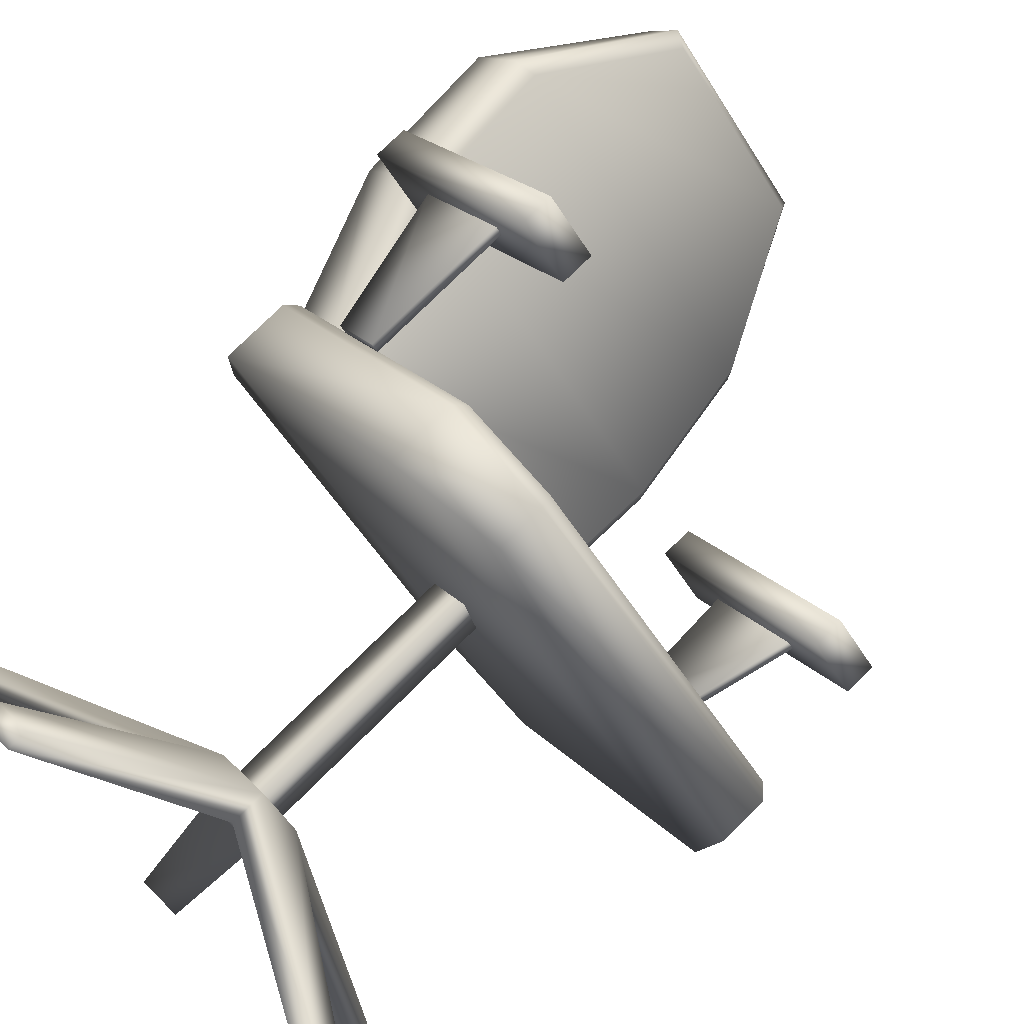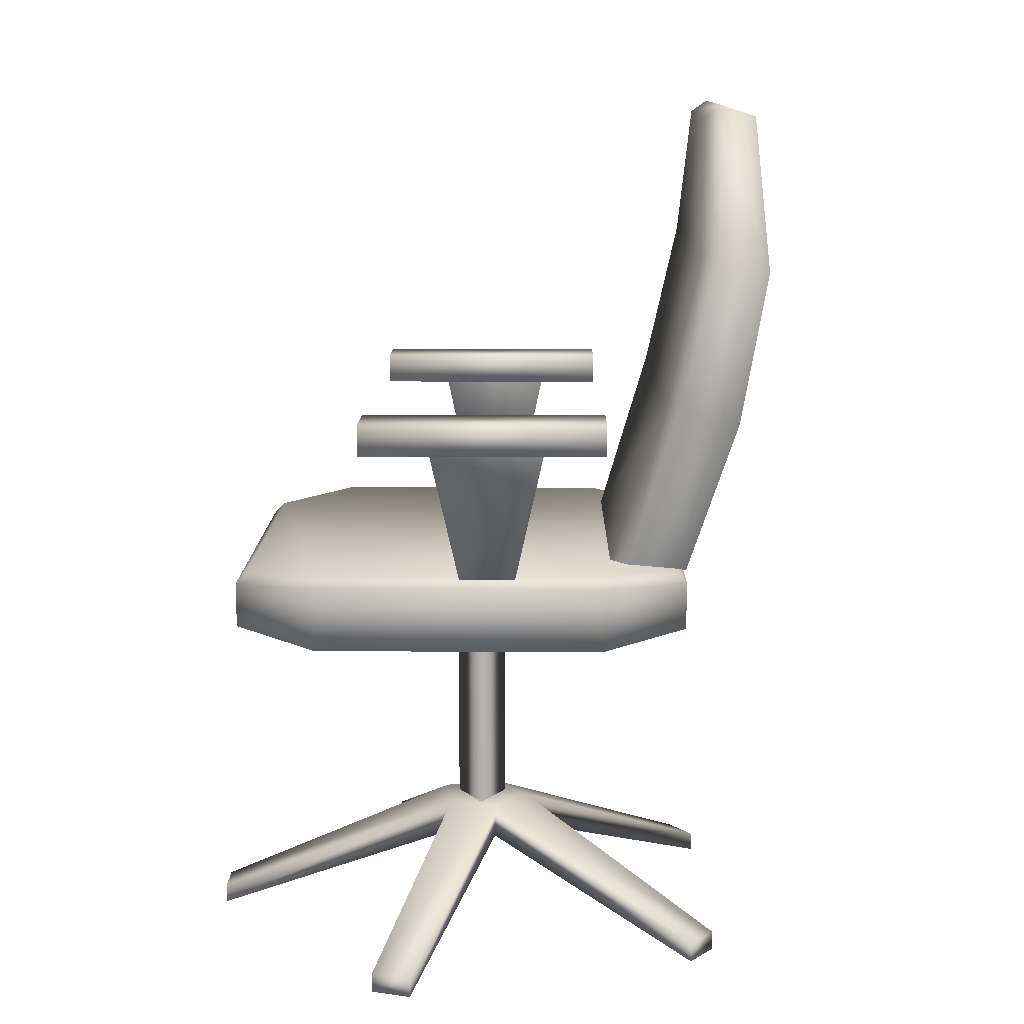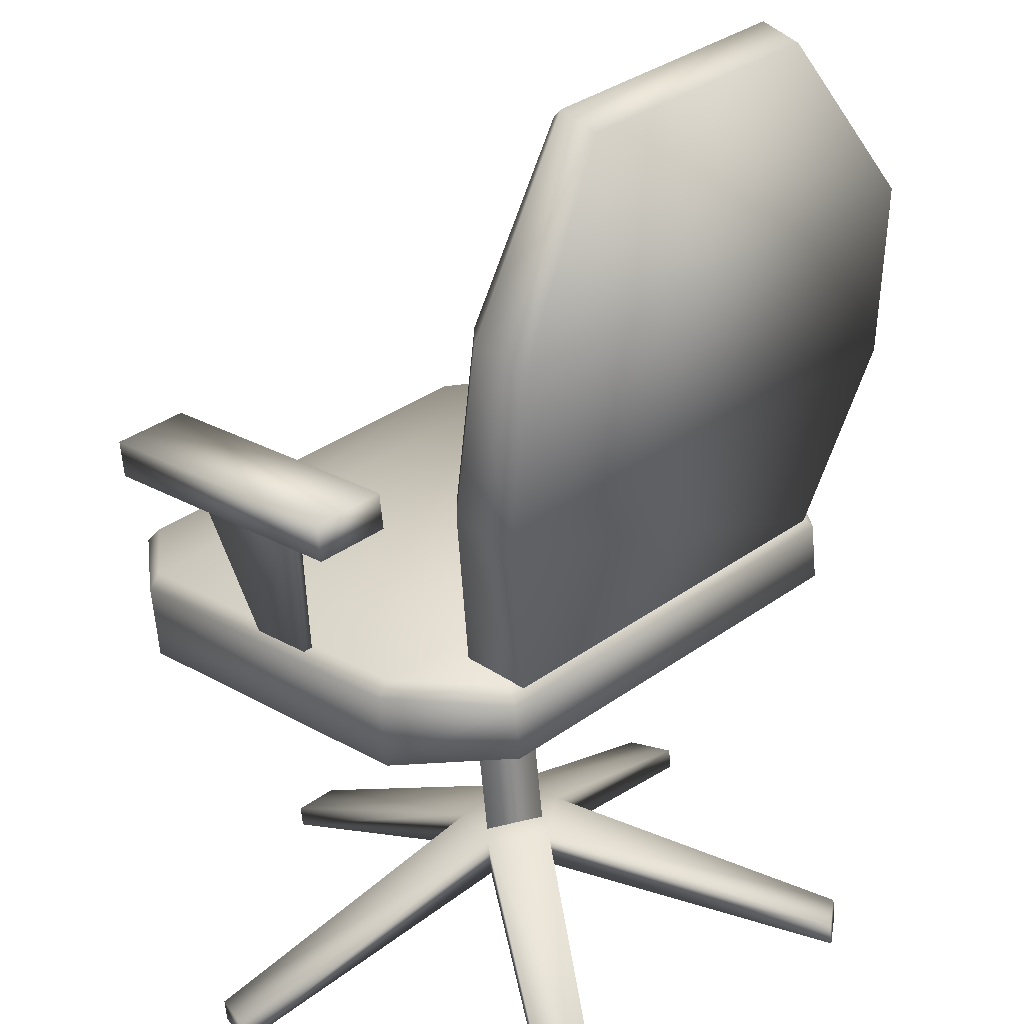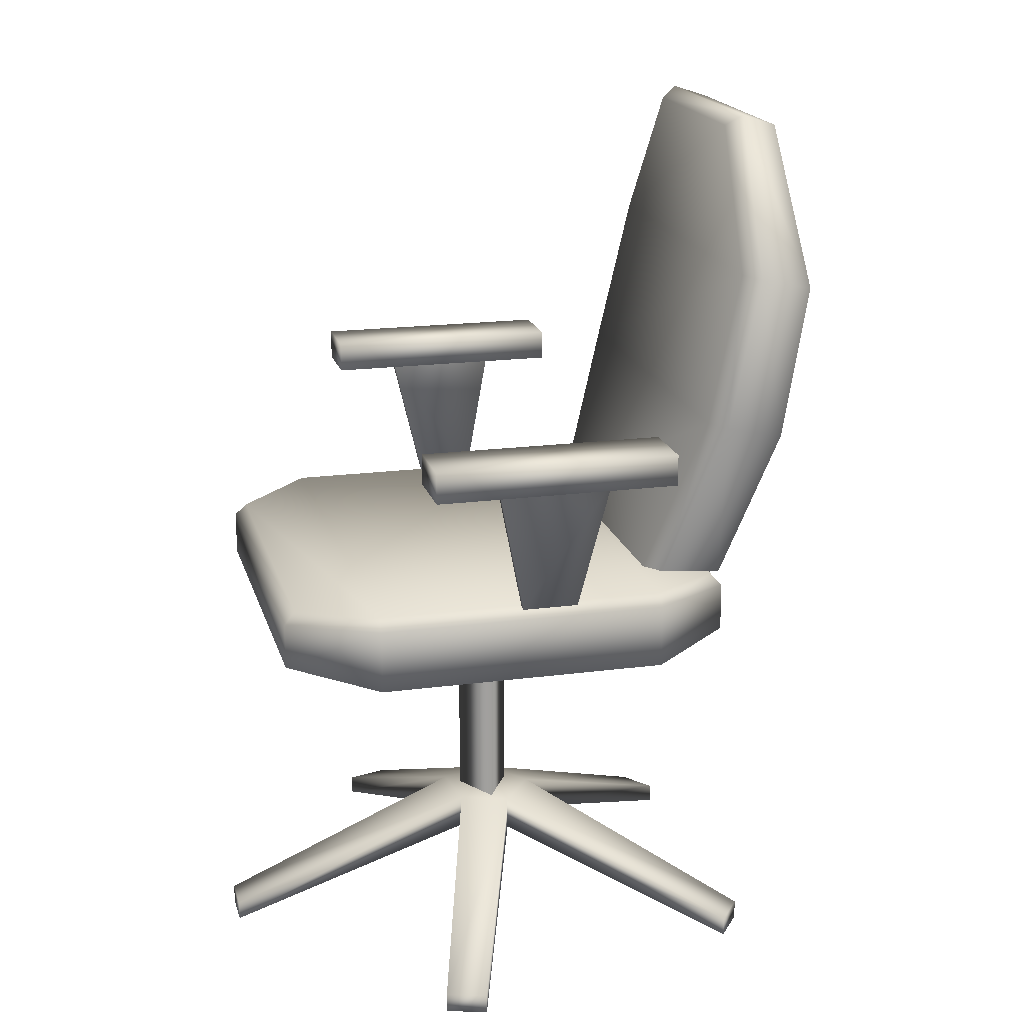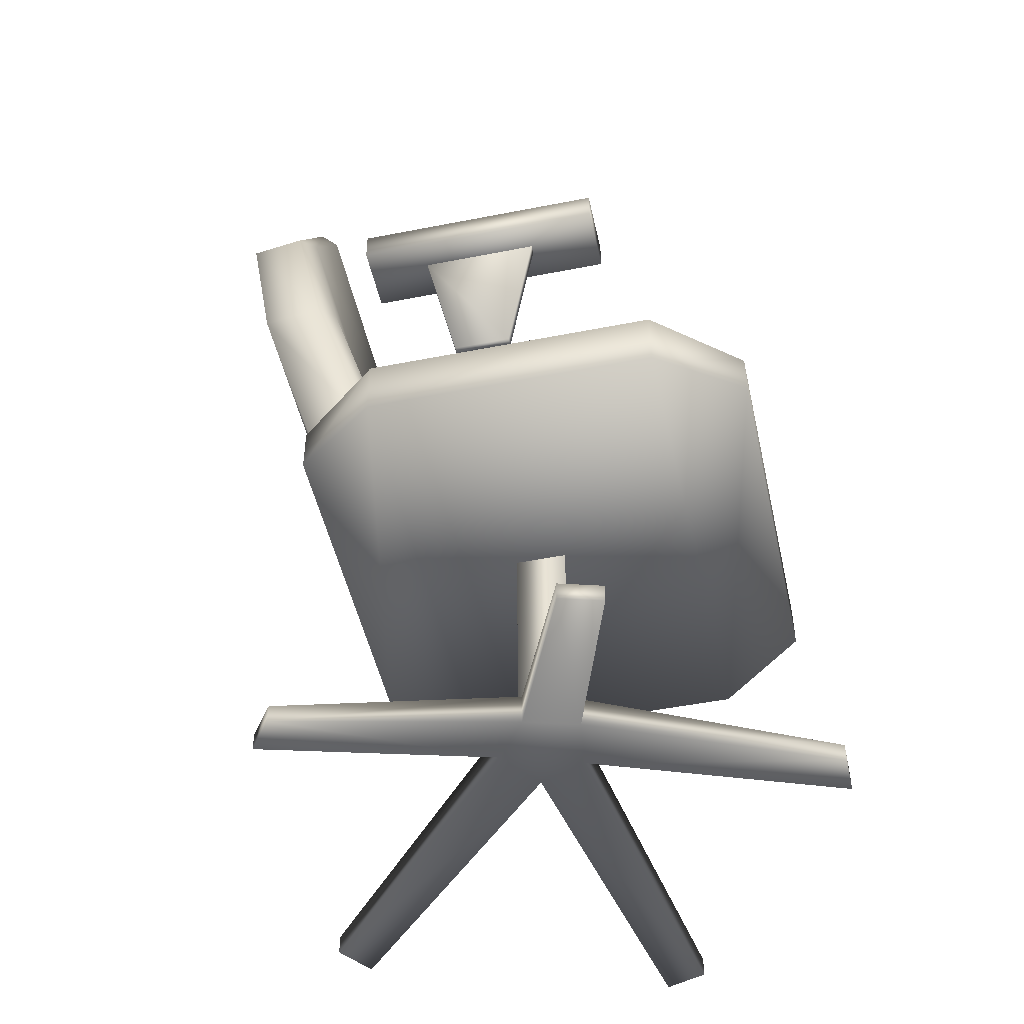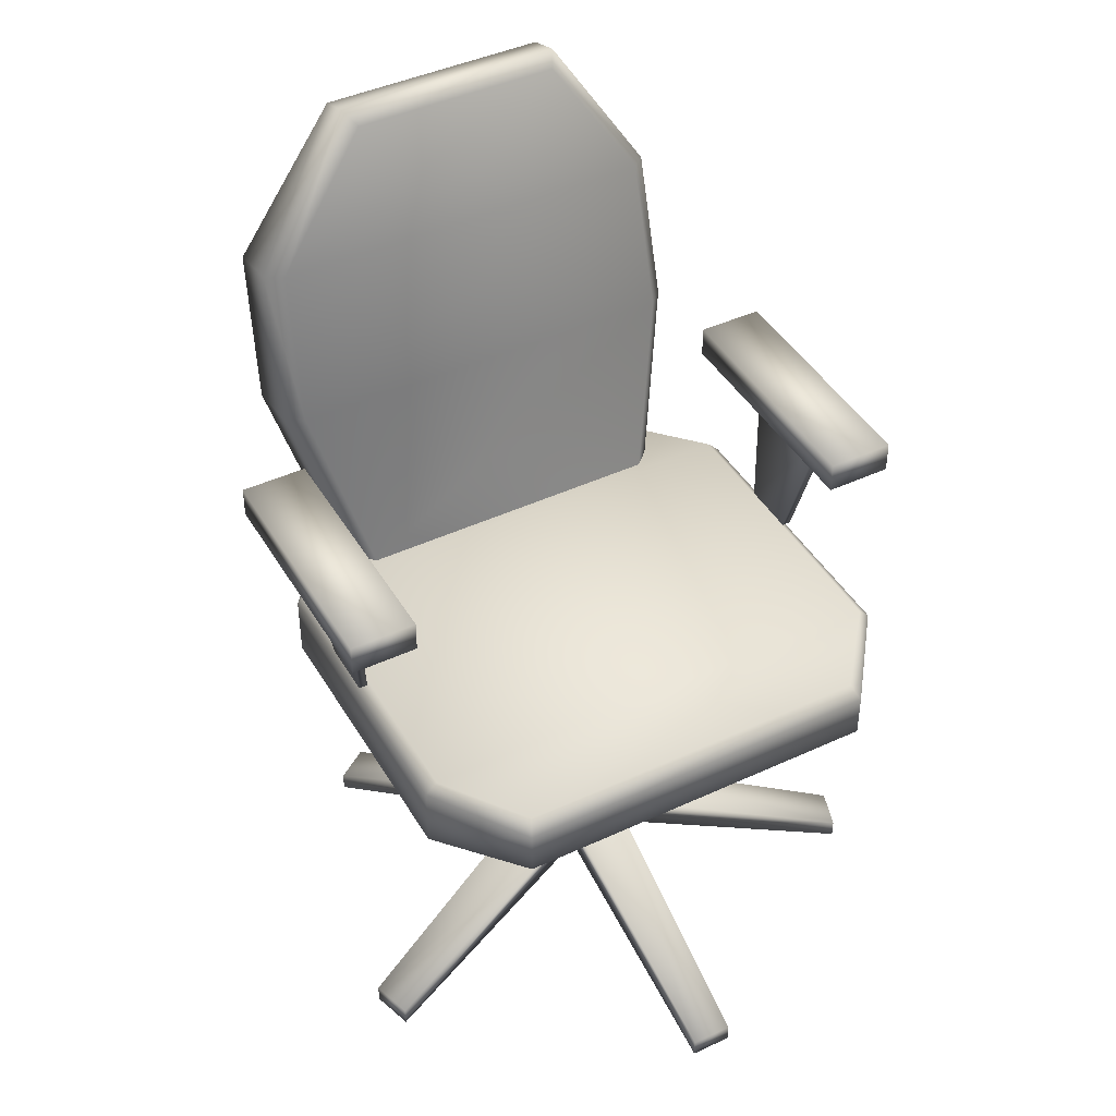
<metadata>
{"format":"obj","ext":"obj","renderer":"f3d","projection":"perspective","resolution":1024,"background":"white","views":[{"elev":76.1,"azim":45.2,"up":"+Z"},{"elev":11.5,"azim":135.5,"up":"+Y"},{"elev":-62.0,"azim":-175.1,"up":"+Z"},{"elev":18.5,"azim":120.7,"up":"+Y"},{"elev":-48.8,"azim":-32.6,"up":"+Y"},{"elev":43.5,"azim":16.3,"up":"+Y"}]}
</metadata>
<code>
v 0.6556 0.6202 0.3198
v 0.4728 0.6202 0.137
v 0.5217 0.6202 0.08799
v 0.7046 0.6202 0.2709
v 0.6556 0.6534 0.3198
v 0.7046 0.6534 0.2709
v 0.5217 0.6534 0.08799
v 0.4728 0.6534 0.137
v 0.2852 0.02573 0.6803
v 0.4153 0.1186 0.4486
v 0.4153 0.1554 0.4486
v 0.2852 0.0463 0.6803
v 0.6102 0.025 0.6296
v 0.6102 0.04557 0.6296
v 0.641 0.025 0.5988
v 0.641 0.04557 0.5988
v 0.4521 0.1186 0.4019
v 0.4521 0.1554 0.4019
v 0.6936 0.02573 0.2719
v 0.6936 0.0463 0.2719
v 0.6738 0.02573 0.2321
v 0.6738 0.0463 0.2321
v 0.4292 0.1186 0.3513
v 0.4292 0.1554 0.3513
v 0.3816 0.02573 0.08305
v 0.3816 0.0463 0.08305
v 0.3369 0.02573 0.09001
v 0.3369 0.0463 0.09001
v 0.3707 0.1186 0.3603
v 0.3707 0.1554 0.3603
v 0.1043 0.02573 0.3245
v 0.1043 0.0463 0.3245
v 0.09738 0.02573 0.3673
v 0.09738 0.0463 0.3673
v 0.3617 0.1186 0.4188
v 0.3617 0.1554 0.4188
v 0.2454 0.02573 0.6584
v 0.2454 0.0463 0.6584
v 0.2673 0.6202 0.7082
v 0.08439 0.6202 0.5253
v 0.1334 0.6202 0.4764
v 0.3162 0.6202 0.6592
v 0.2673 0.6534 0.7082
v 0.3162 0.6534 0.6592
v 0.1334 0.6534 0.4764
v 0.08439 0.6534 0.5253
v 0.4301 0.1552 0.3733
v 0.3764 0.1552 0.3878
v 0.3764 0.4008 0.3878
v 0.4301 0.4008 0.3733
v 0.4157 0.1552 0.4271
v 0.4157 0.4008 0.4271
v 0.1103 0.4725 0.369
v 0.04172 0.6416 0.3649
v 0.3649 0.6416 0.04172
v 0.369 0.4725 0.1103
v 0.025 0.8031 0.34
v 0.34 0.8031 0.025
v 0.1043 0.963 0.2724
v 0.2724 0.963 0.1043
v 0.1818 0.4796 0.4154
v 0.4154 0.4796 0.1818
v 0.4079 0.6565 0.109
v 0.109 0.6565 0.4079
v 0.3785 0.8176 0.08781
v 0.08781 0.8176 0.3785
v 0.304 0.9632 0.1492
v 0.1492 0.9632 0.304
v 0.4081 0.6532 0.08497
v 0.4155 0.4781 0.1569
v 0.3788 0.8142 0.06378
v 0.2983 0.975 0.1302
v 0.1302 0.975 0.2983
v 0.06378 0.8142 0.3788
v 0.08497 0.6532 0.4081
v 0.1569 0.4781 0.4155
v 0.4522 0.4106 0.7278
v 0.3371 0.4009 0.712
v 0.712 0.4009 0.3371
v 0.7278 0.4106 0.4522
v 0.1174 0.4009 0.4923
v 0.4923 0.4009 0.1174
v 0.1016 0.4087 0.3772
v 0.3772 0.4087 0.1016
v 0.4479 0.4724 0.7148
v 0.7148 0.4724 0.4479
v 0.7033 0.4809 0.3458
v 0.3458 0.4809 0.7033
v 0.4836 0.4809 0.1261
v 0.1261 0.4809 0.4836
v 0.3816 0.4741 0.1146
v 0.1146 0.4741 0.3816
v 0.7278 0.4589 0.4522
v 0.4522 0.4589 0.7278
v 0.712 0.4686 0.3371
v 0.4923 0.4686 0.1174
v 0.3772 0.4609 0.1016
v 0.1016 0.4609 0.3772
v 0.1174 0.4686 0.4923
v 0.3371 0.4686 0.712
v 0.5949 0.4796 0.2346
v 0.5526 0.4796 0.1922
v 0.5591 0.4797 0.1857
v 0.6014 0.4797 0.2281
v 0.6367 0.6203 0.2365
v 0.6302 0.6205 0.243
v 0.5507 0.6203 0.1505
v 0.5442 0.6205 0.157
v 0.2343 0.4796 0.5952
v 0.1855 0.4797 0.5593
v 0.192 0.4796 0.5528
v 0.2278 0.4797 0.6017
v 0.2362 0.6203 0.6369
v 0.2427 0.6205 0.6304
v 0.1502 0.6203 0.5509
v 0.1567 0.6205 0.5445
f 2 1 3
f 4 3 1
f 6 5 7
f 8 7 5
f 4 1 6
f 5 6 1
f 3 4 7
f 6 7 4
f 2 3 8
f 7 8 3
f 1 2 5
f 8 5 2
f 10 9 11
f 11 9 12
f 13 10 14
f 14 10 11
f 15 13 16
f 16 13 14
f 17 15 18
f 18 15 16
f 19 17 20
f 20 17 18
f 21 19 22
f 22 19 20
f 23 21 24
f 24 21 22
f 25 23 26
f 26 23 24
f 27 25 28
f 28 25 26
f 29 27 30
f 30 27 28
f 31 29 32
f 32 29 30
f 33 31 34
f 34 31 32
f 35 33 36
f 36 33 34
f 37 35 38
f 38 35 36
f 9 37 12
f 12 37 38
f 10 37 9
f 10 35 37
f 23 19 21
f 23 17 19
f 17 13 15
f 17 10 13
f 27 23 25
f 29 23 27
f 33 29 31
f 35 29 33
f 17 35 10
f 17 29 35
f 17 23 29
f 12 38 11
f 38 36 11
f 22 20 24
f 20 18 24
f 16 14 18
f 14 11 18
f 26 24 28
f 28 24 30
f 32 30 34
f 34 30 36
f 11 36 18
f 36 30 18
f 30 24 18
f 40 39 41
f 42 41 39
f 44 43 45
f 46 45 43
f 42 39 44
f 43 44 39
f 41 42 45
f 44 45 42
f 40 41 46
f 45 46 41
f 39 40 43
f 46 43 40
f 48 47 49
f 49 47 50
f 51 48 52
f 52 48 49
f 47 51 50
f 50 51 52
f 54 53 55
f 56 55 53
f 57 54 58
f 55 58 54
f 59 57 60
f 58 60 57
f 62 61 63
f 64 63 61
f 63 64 65
f 66 65 64
f 65 66 67
f 68 67 66
f 55 56 69
f 70 69 56
f 58 55 71
f 69 71 55
f 60 58 72
f 71 72 58
f 59 60 73
f 72 73 60
f 57 59 74
f 73 74 59
f 54 57 75
f 74 75 57
f 53 54 76
f 75 76 54
f 78 77 79
f 80 79 77
f 81 78 82
f 79 82 78
f 83 81 84
f 82 84 81
f 86 85 87
f 88 87 85
f 87 88 89
f 90 89 88
f 89 90 91
f 92 91 90
f 80 77 93
f 94 93 77
f 79 80 95
f 93 95 80
f 82 79 96
f 95 96 79
f 84 82 97
f 96 97 82
f 83 84 98
f 97 98 84
f 81 83 99
f 98 99 83
f 78 81 100
f 99 100 81
f 77 78 94
f 100 94 78
f 94 85 86
f 86 93 94
f 93 86 87
f 87 95 93
f 85 94 100
f 100 88 85
f 95 87 89
f 89 96 95
f 88 100 99
f 99 90 88
f 96 89 91
f 91 97 96
f 92 98 97
f 97 91 92
f 90 99 98
f 98 92 90
f 70 62 63
f 63 69 70
f 61 76 75
f 75 64 61
f 69 63 65
f 65 71 69
f 64 75 74
f 74 66 64
f 71 65 67
f 67 72 71
f 68 73 72
f 72 67 68
f 66 74 73
f 73 68 66
f 102 101 103
f 104 103 101
f 104 101 105
f 106 105 101
f 103 104 107
f 105 107 104
f 102 103 108
f 107 108 103
f 101 102 106
f 108 106 102
f 110 109 111
f 109 110 112
f 113 109 112
f 109 113 114
f 115 112 110
f 112 115 113
f 116 110 111
f 110 116 115
f 114 111 109
f 111 114 116

</code>
